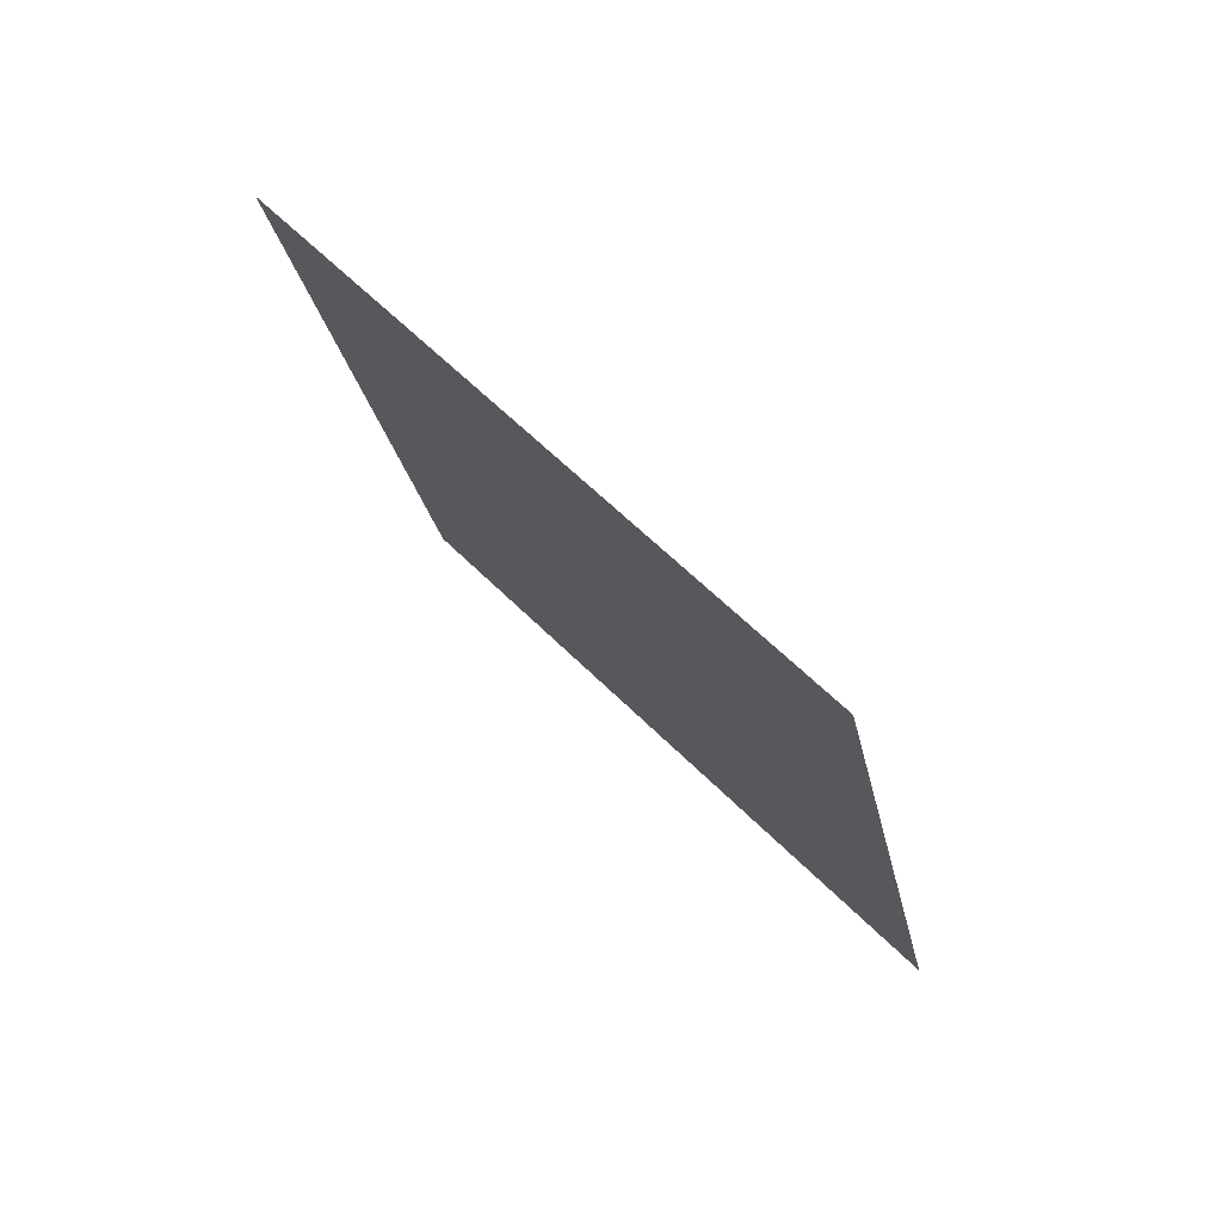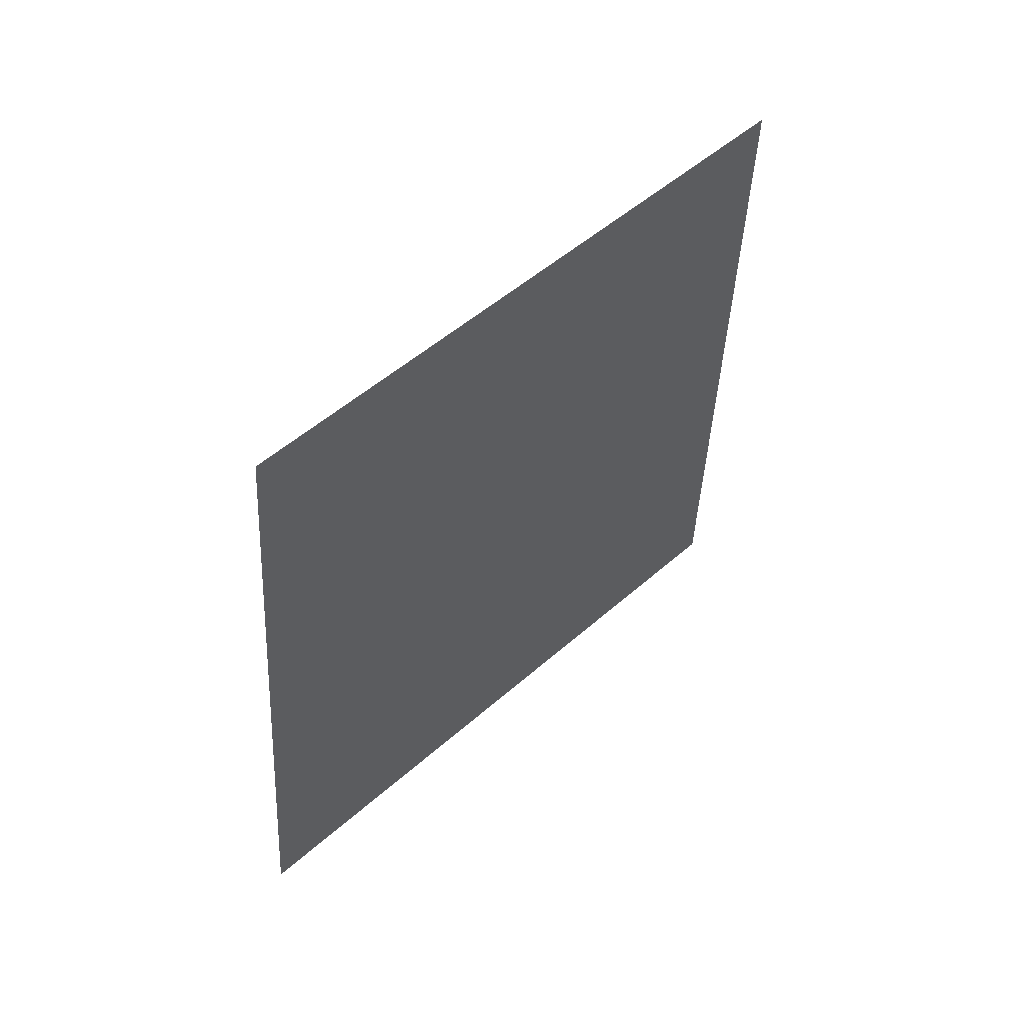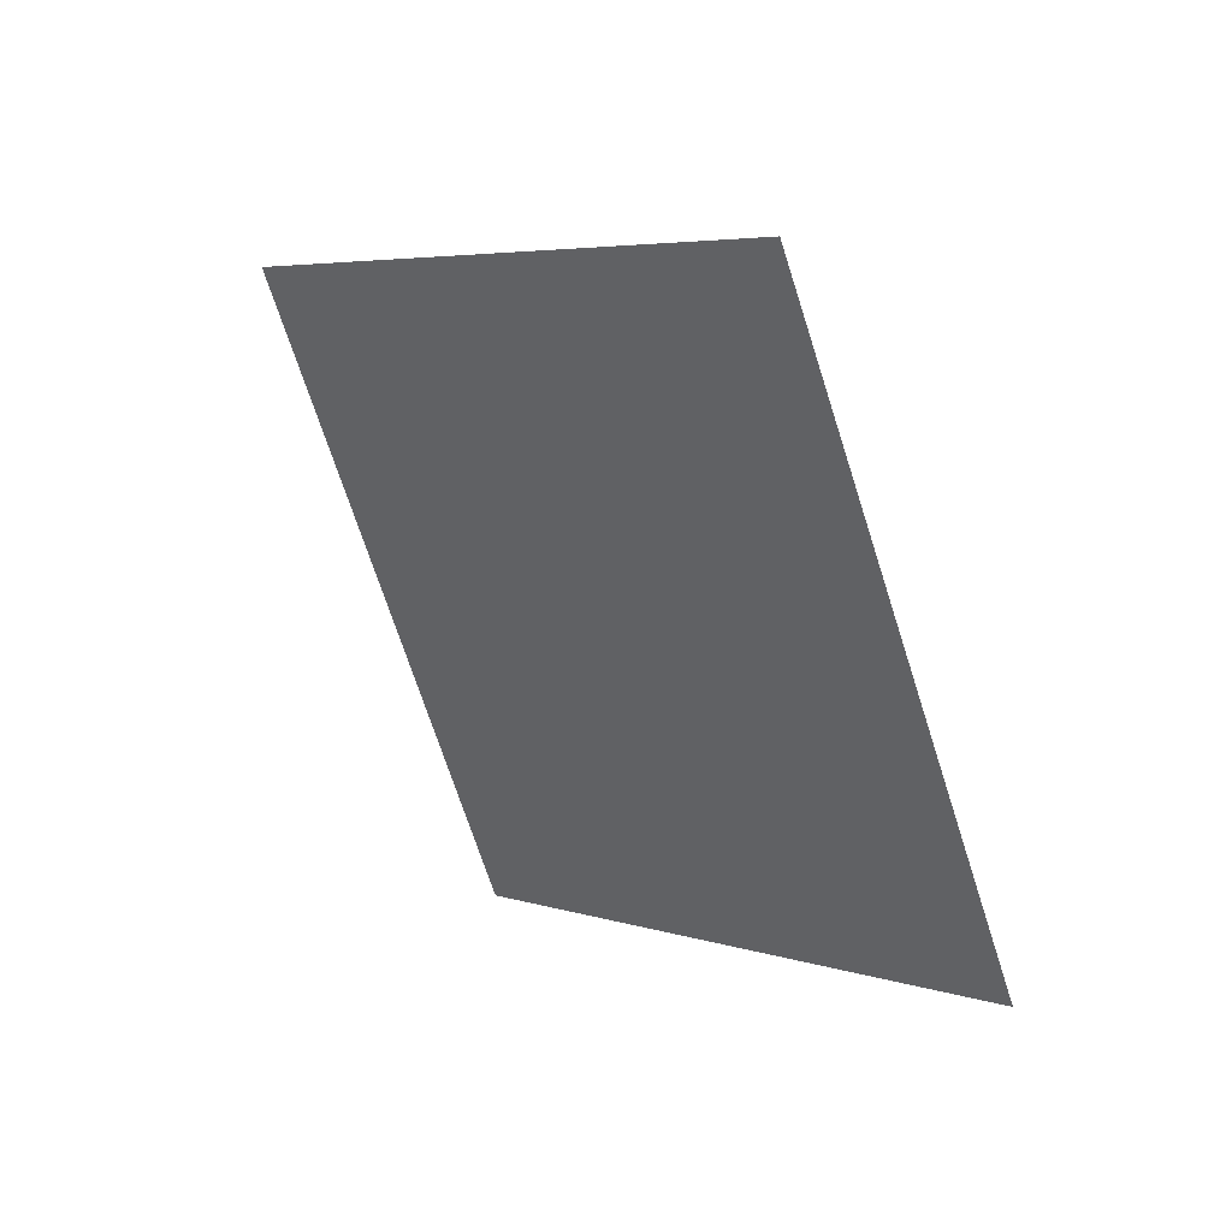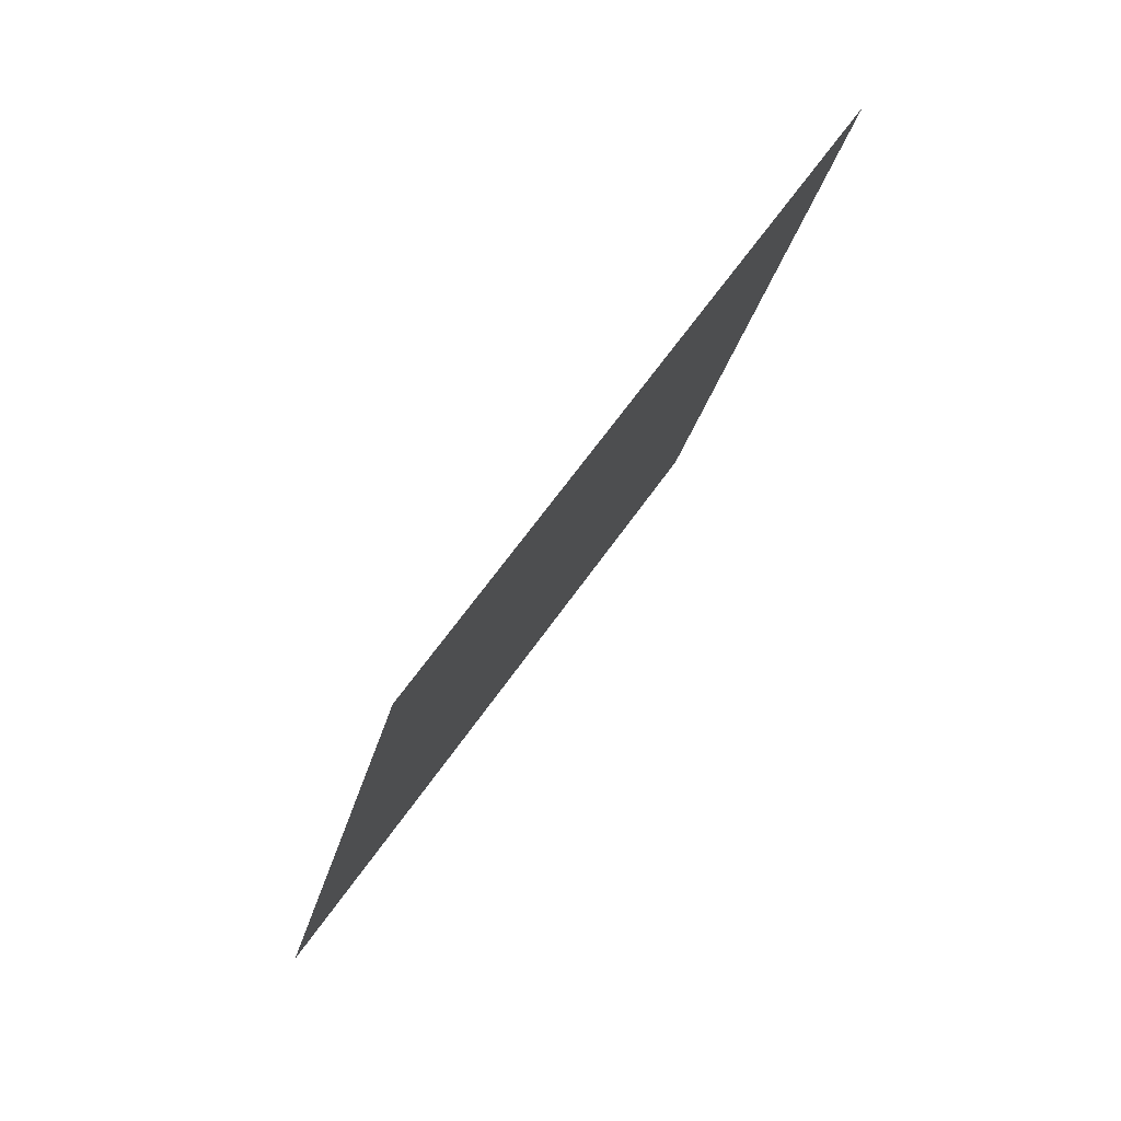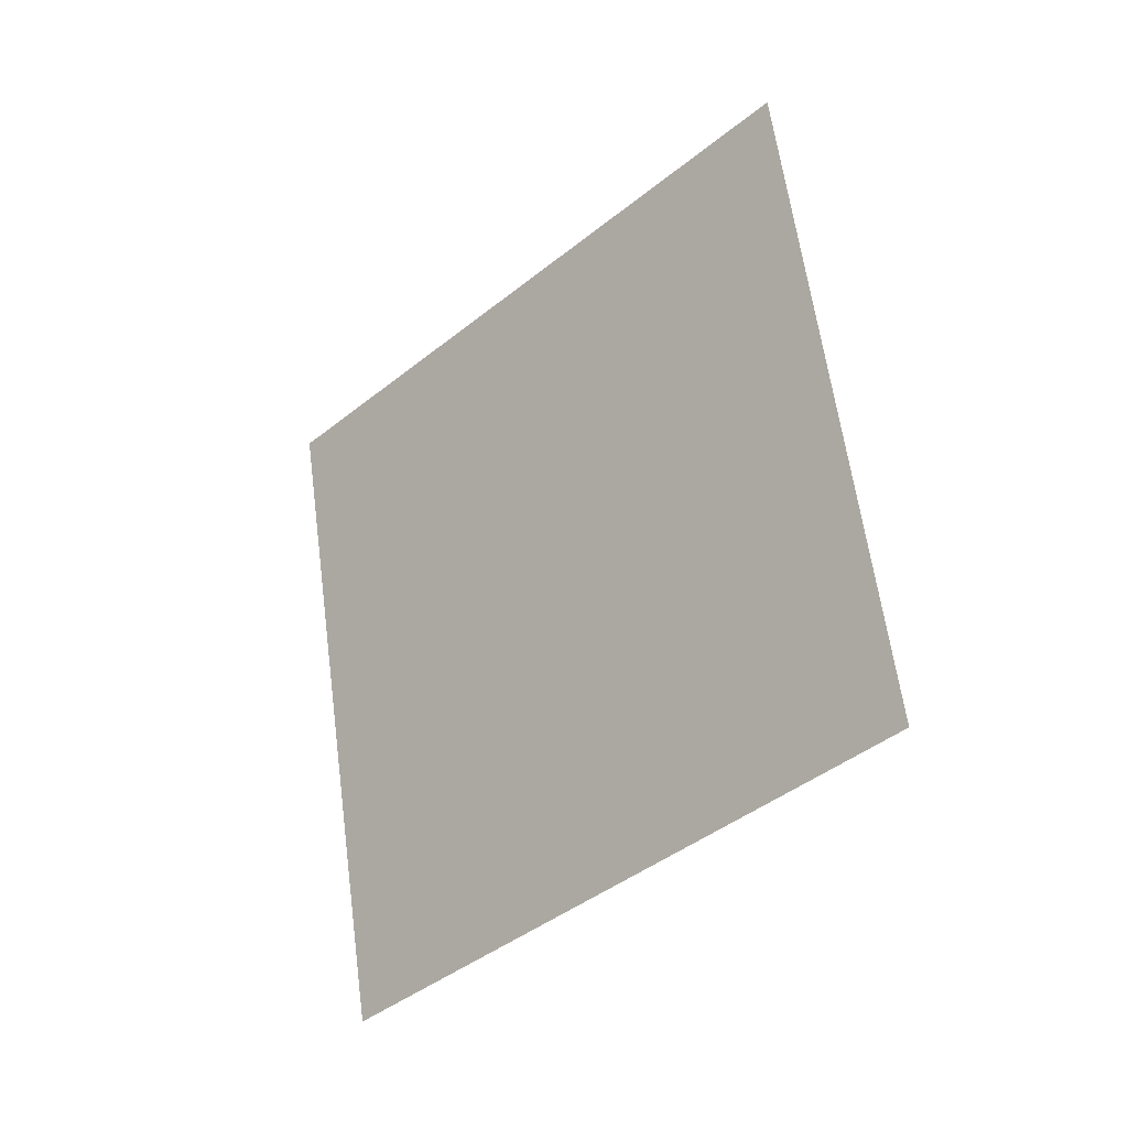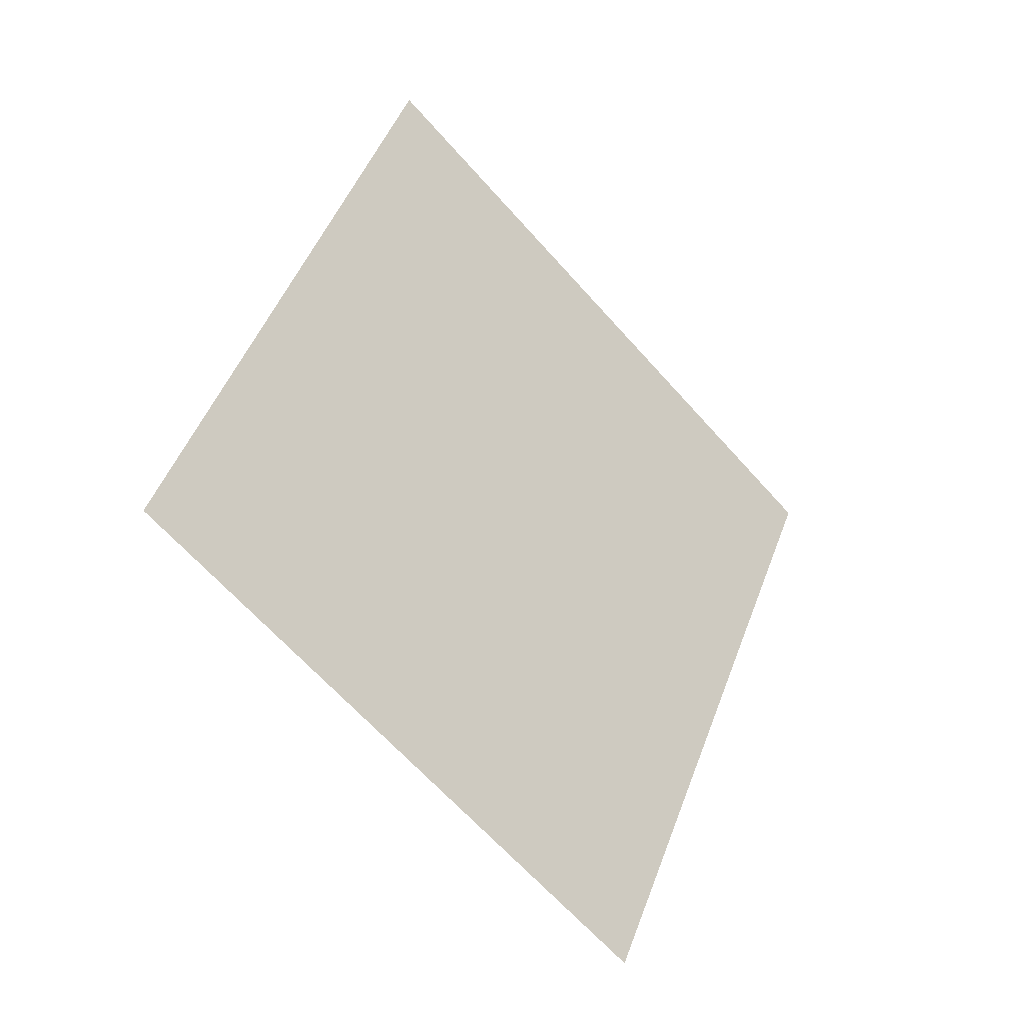
<metadata>
{"format":"obj","ext":"obj","renderer":"f3d","projection":"perspective","resolution":1024,"background":"white","views":[{"elev":-21.7,"azim":-38.5,"up":"+Y"},{"elev":-41.6,"azim":129.1,"up":"+Y"},{"elev":-67.4,"azim":-30.7,"up":"+Y"},{"elev":18.3,"azim":-107.0,"up":"+Z"},{"elev":56.5,"azim":124.3,"up":"+Y"},{"elev":46.4,"azim":-29.5,"up":"+Y"}]}
</metadata>
<code>
o Plane.038_Plane.758
v 0.461 2.203 -1.559
v 1.306 0.8649 -0.5525
v 1.862 2.151 -2.804
v 2.707 0.8128 -1.798
f 2 3 1
f 2 4 3

</code>
